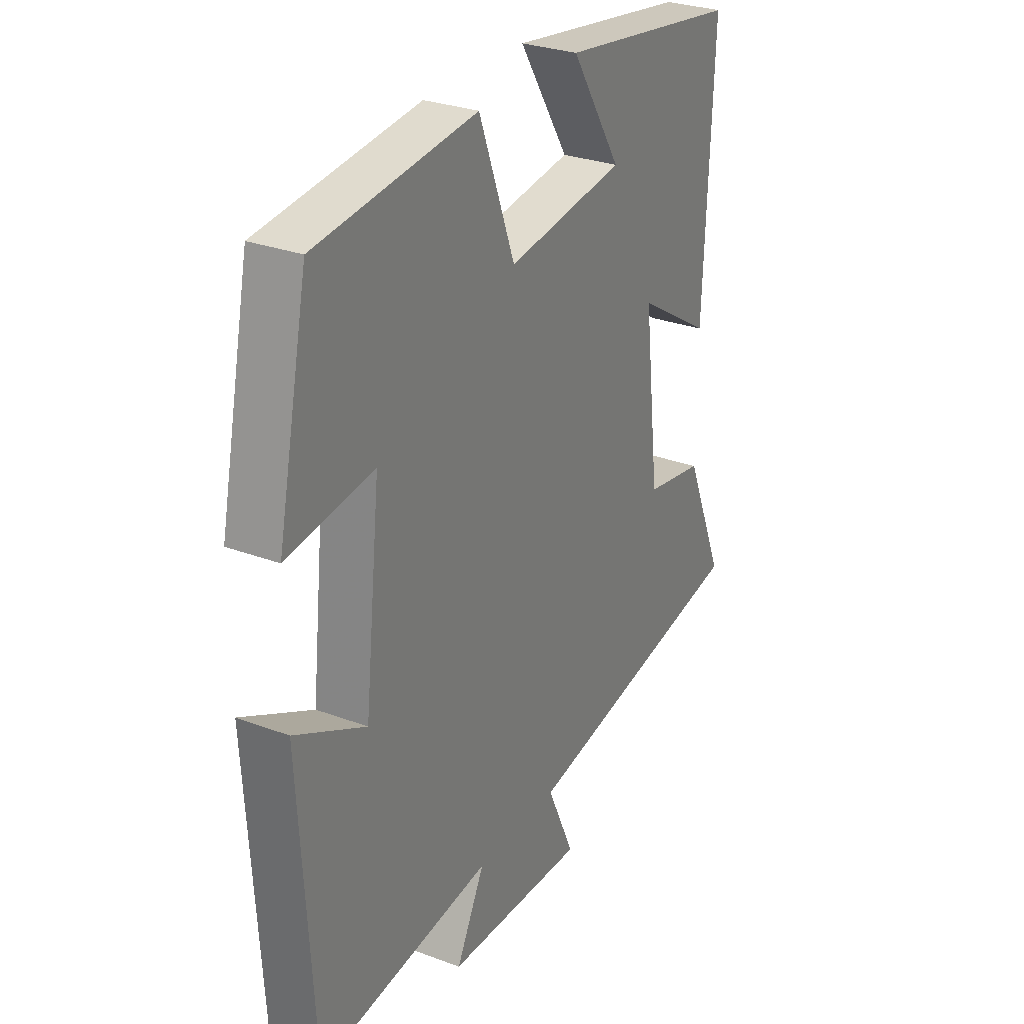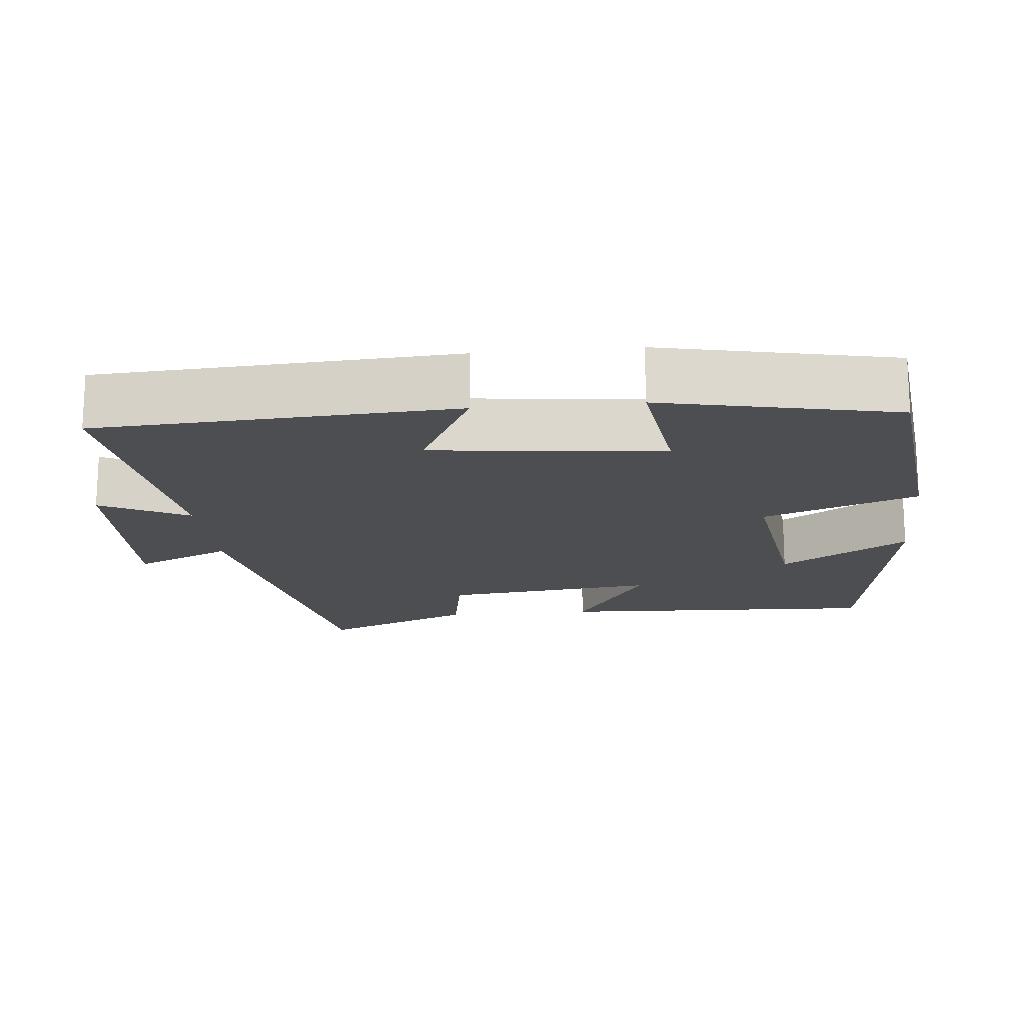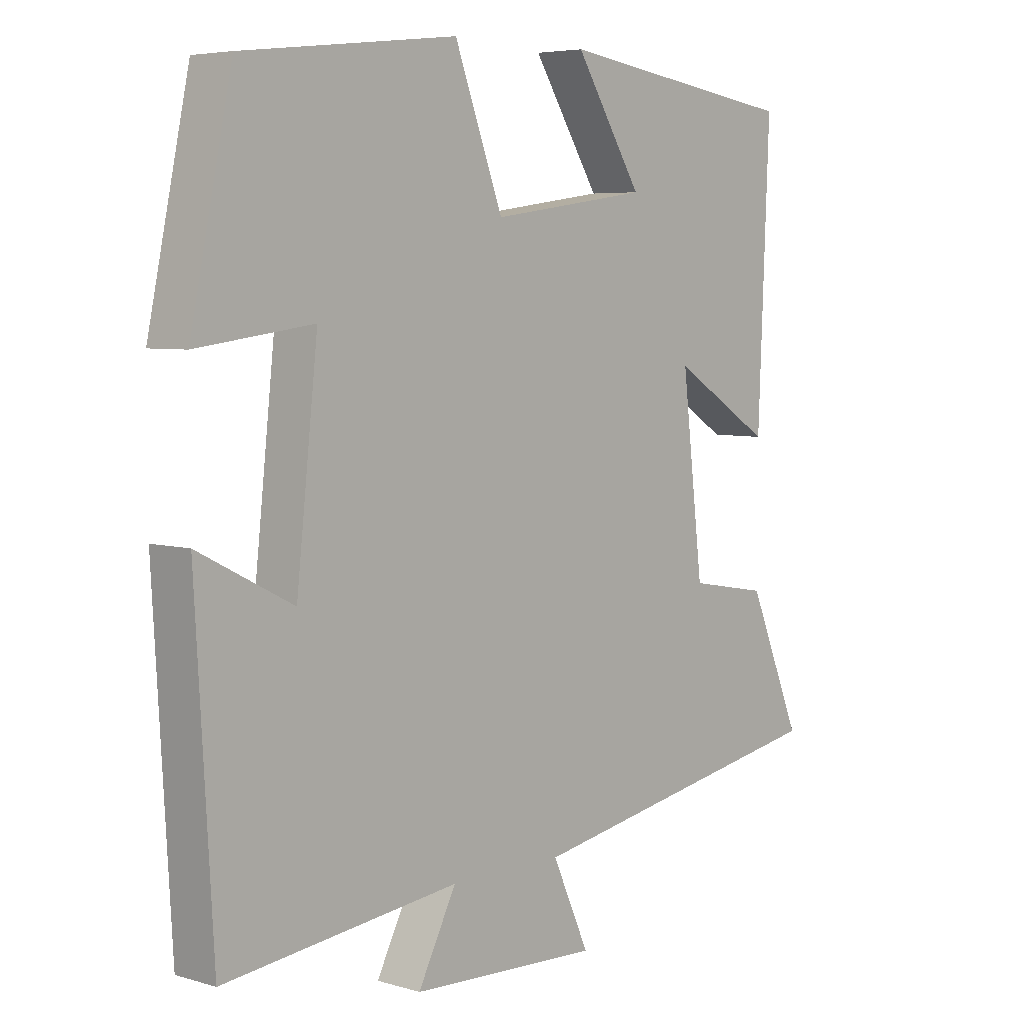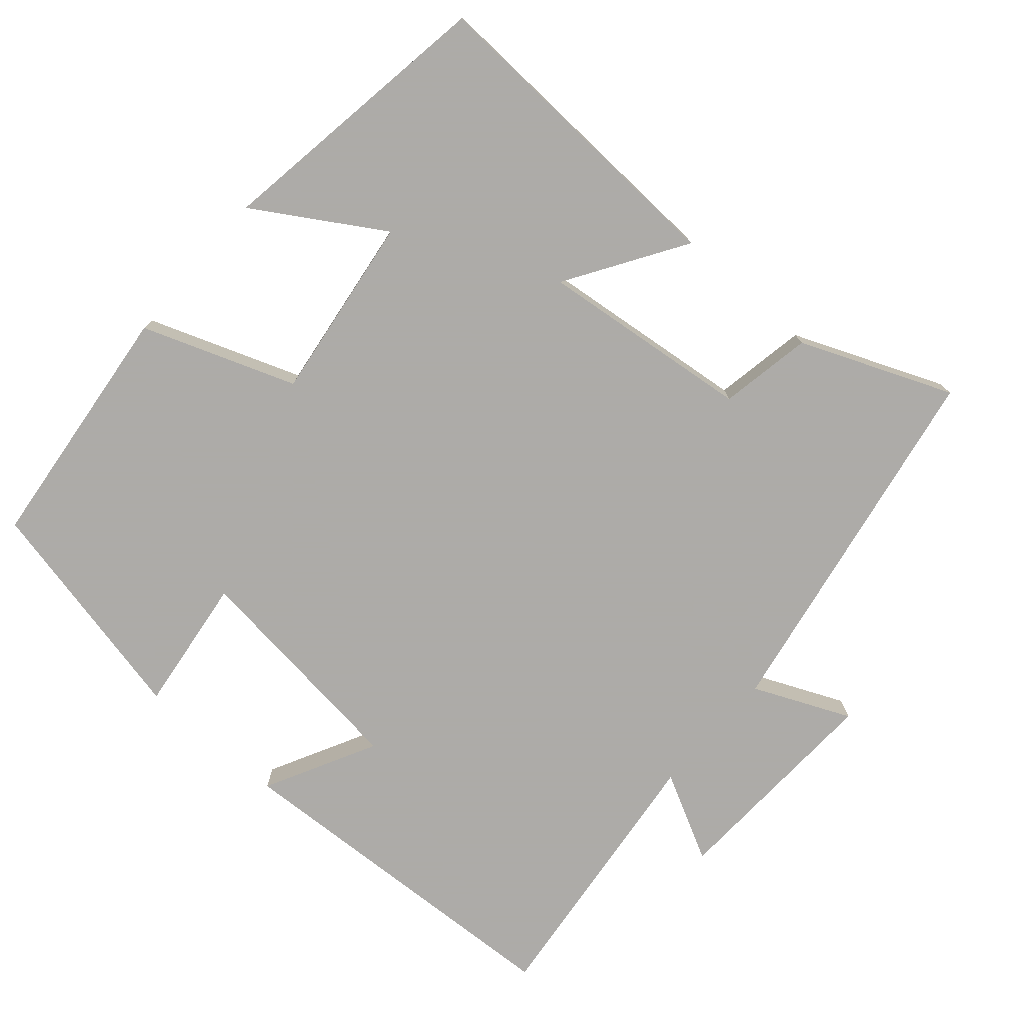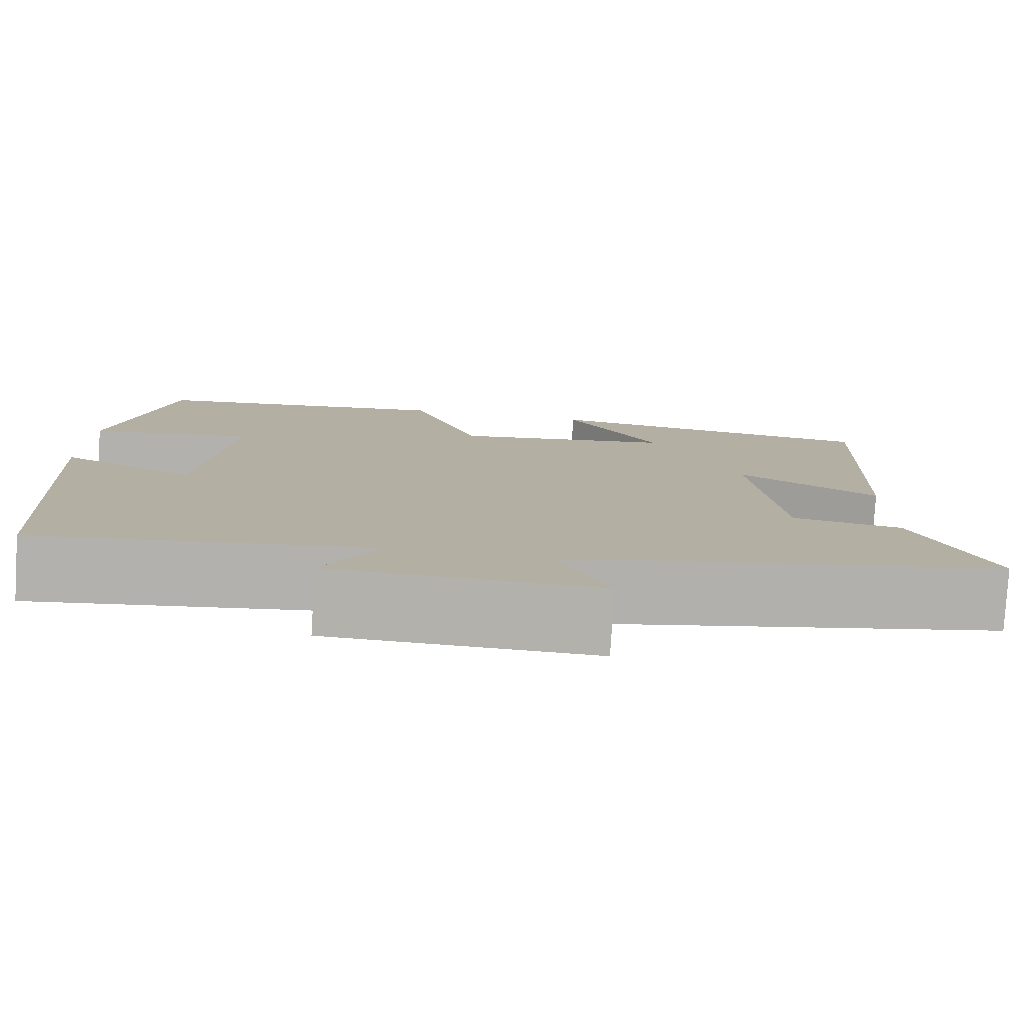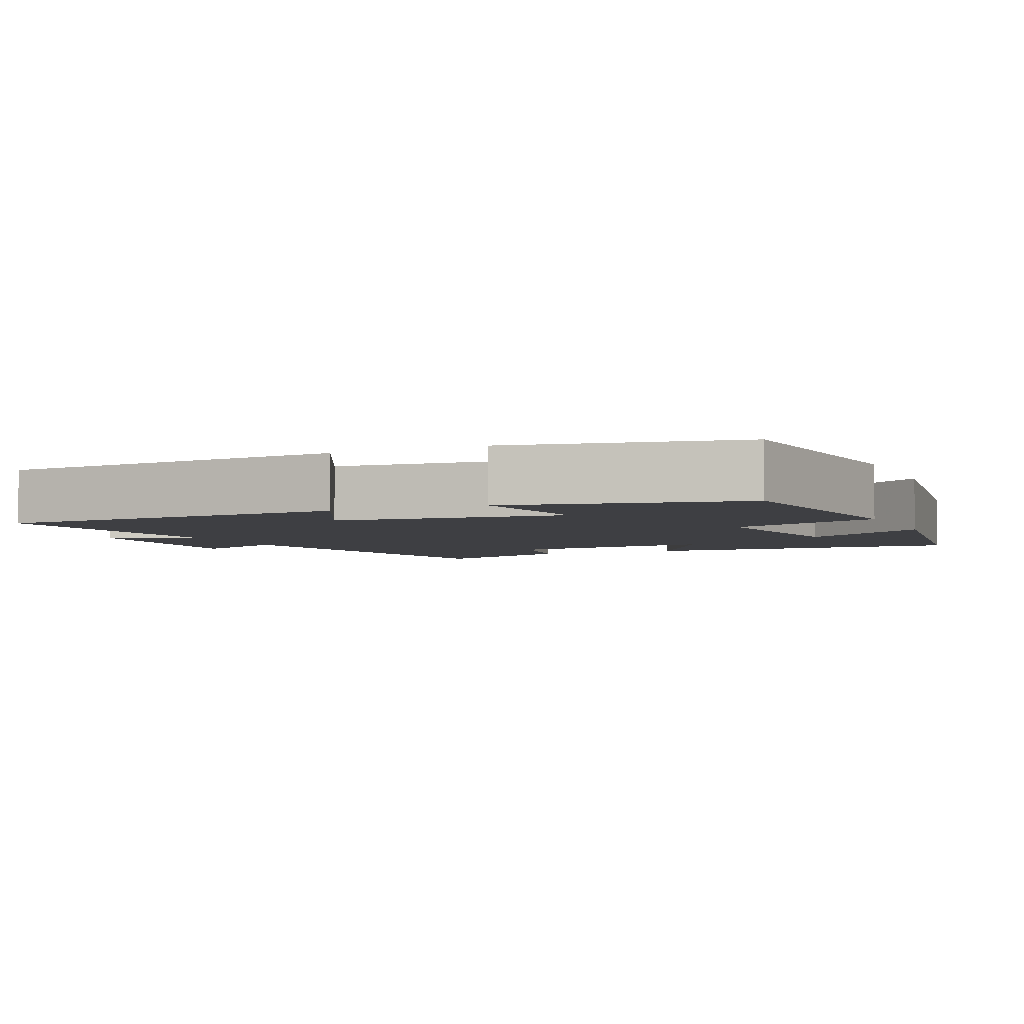
<metadata>
{"format":"obj","ext":"obj","renderer":"f3d","projection":"perspective","resolution":1024,"background":"white","views":[{"elev":28.9,"azim":-60.8,"up":"+Z"},{"elev":-16.9,"azim":-84.5,"up":"+Y"},{"elev":5.4,"azim":-47.7,"up":"+Z"},{"elev":-76.5,"azim":48.6,"up":"+Y"},{"elev":-79.3,"azim":-3.5,"up":"+Z"},{"elev":-4.2,"azim":-66.0,"up":"+Y"}]}
</metadata>
<code>
v 0.586 0.07 -0.408
v 0.085 0.07 -0.5
v 0.144 0.07 -0.631
v -0.158 0.07 -0.619
v -0.097 0.07 -0.5
v -0.472 0.07 -0.545
v -0.5 0.07 -0.064
v -0.349 0.07 -0.141
v -0.315 0.07 0.171
v -0.5 0.07 0.146
v -0.434 0.07 0.46
v -0.092 0.07 0.5
v -0.015 0.07 0.293
v 0.237 0.07 0.329
v 0.13 0.07 0.5
v 0.518 0.07 0.444
v 0.5 0.07 0.007
v 0.34 0.07 0.107
v 0.374 0.07 -0.181
v 0.5 0.07 -0.203
v 0.586 0 -0.408
v 0.085 0 -0.5
v 0.144 0 -0.631
v -0.158 0 -0.619
v -0.097 0 -0.5
v -0.472 0 -0.545
v -0.5 0 -0.064
v -0.349 0 -0.141
v -0.315 0 0.171
v -0.5 0 0.146
v -0.434 0 0.46
v -0.092 0 0.5
v -0.015 0 0.293
v 0.237 0 0.329
v 0.13 0 0.5
v 0.518 0 0.444
v 0.5 0 0.007
v 0.34 0 0.107
v 0.374 0 -0.181
v 0.5 0 -0.203
f 19 20 1 2
f 18 19 2
f 16 17 18
f 14 15 16
f 14 16 18
f 13 14 18 2
f 9 10 11 12
f 8 9 12 13
f 5 6 7 8
f 5 8 13 2
f 2 3 4 5
f 22 21 40 39
f 22 39 38
f 38 37 36
f 36 35 34
f 38 36 34
f 22 38 34 33
f 32 31 30 29
f 33 32 29 28
f 28 27 26 25
f 22 33 28 25
f 25 24 23 22
f 1 21 22 2
f 2 22 23 3
f 3 23 24 4
f 4 24 25 5
f 5 25 26 6
f 6 26 27 7
f 7 27 28 8
f 8 28 29 9
f 9 29 30 10
f 10 30 31 11
f 11 31 32 12
f 12 32 33 13
f 13 33 34 14
f 14 34 35 15
f 15 35 36 16
f 16 36 37 17
f 17 37 38 18
f 18 38 39 19
f 19 39 40 20
f 20 40 21 1

</code>
